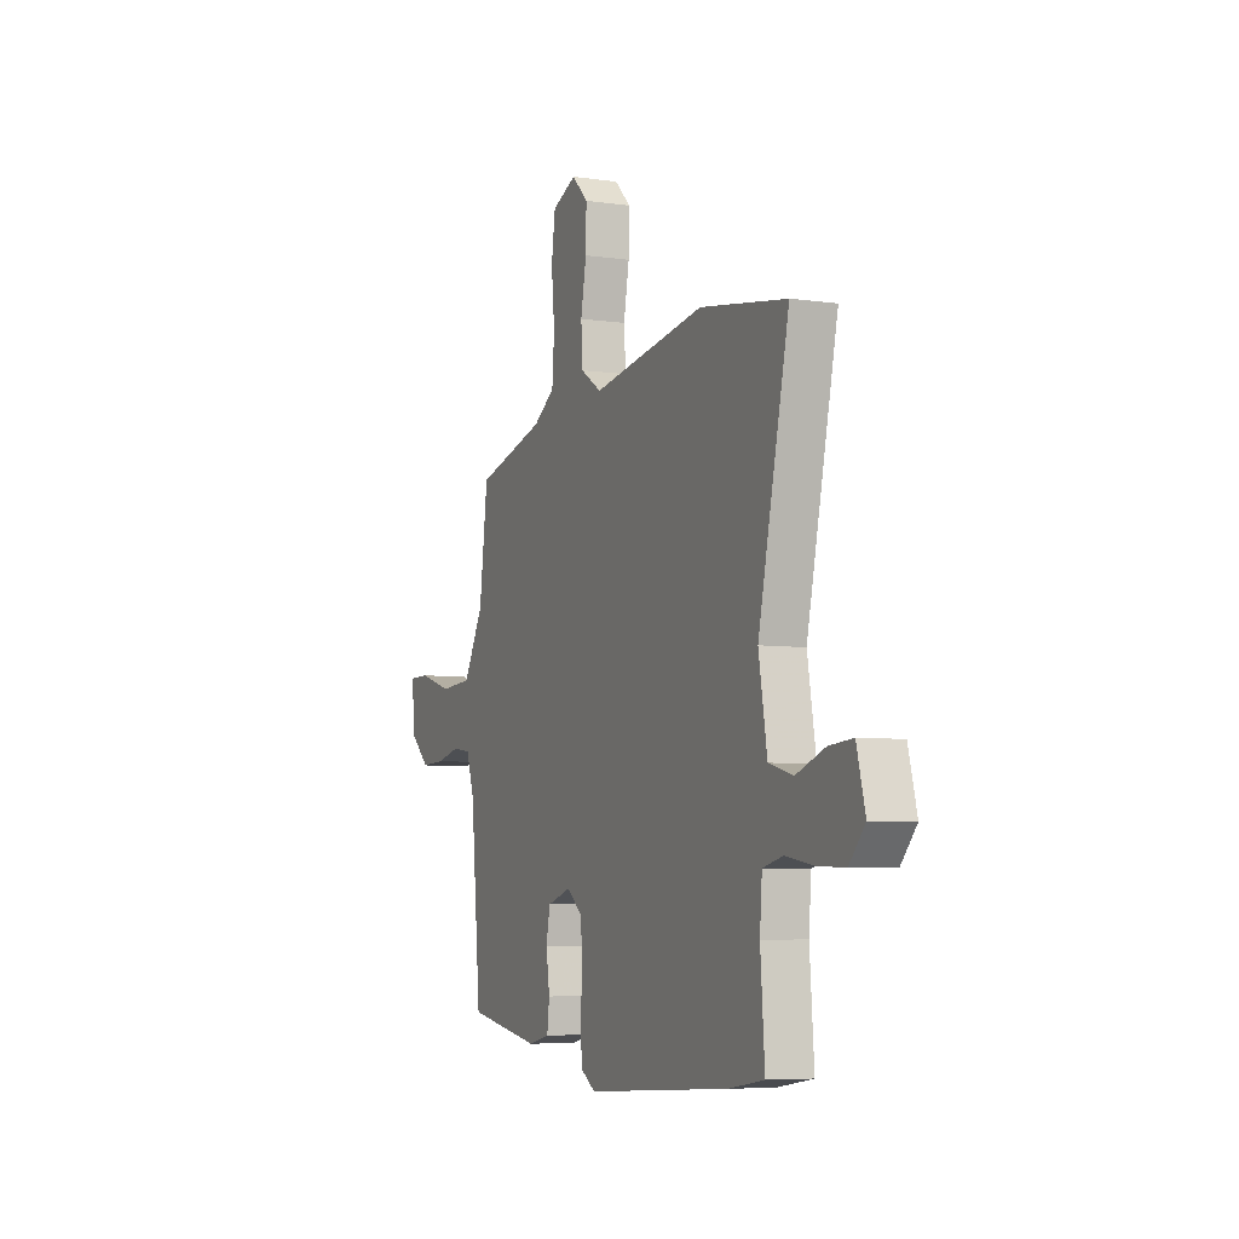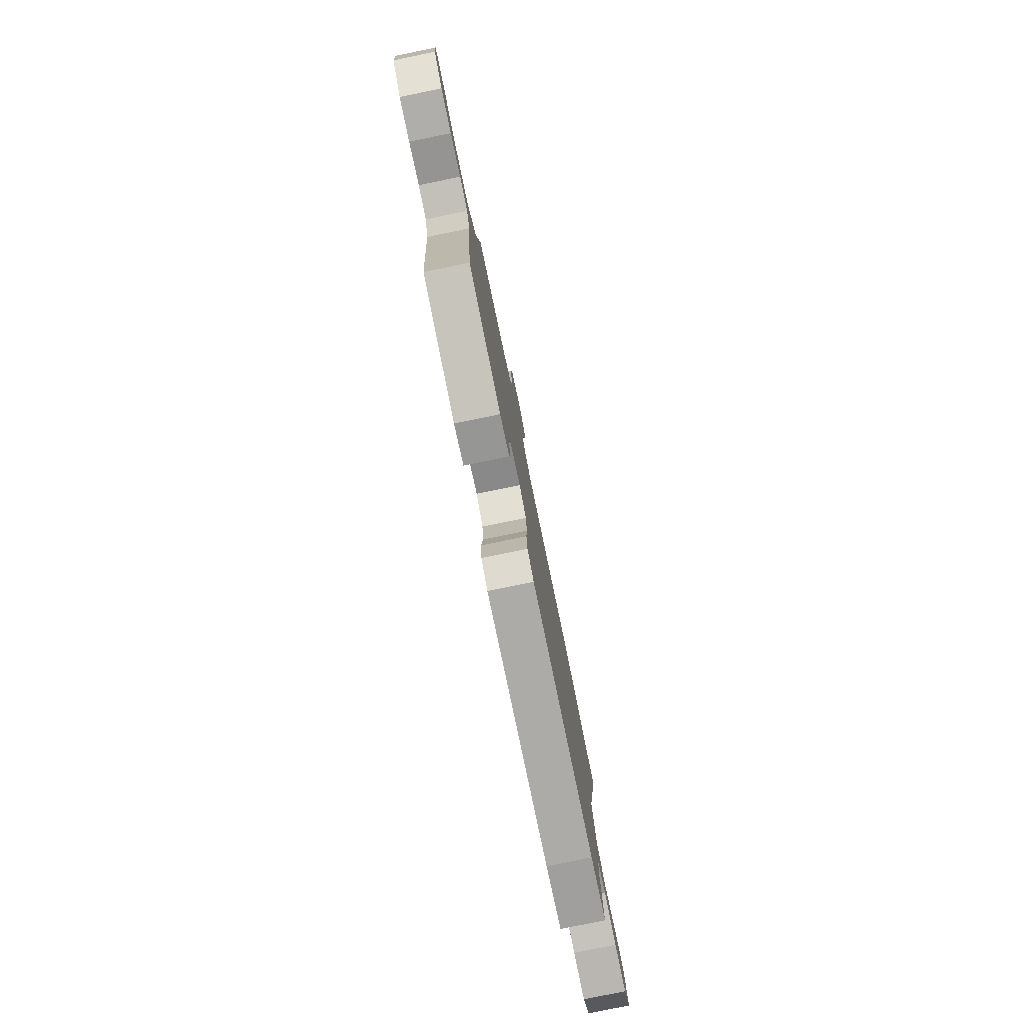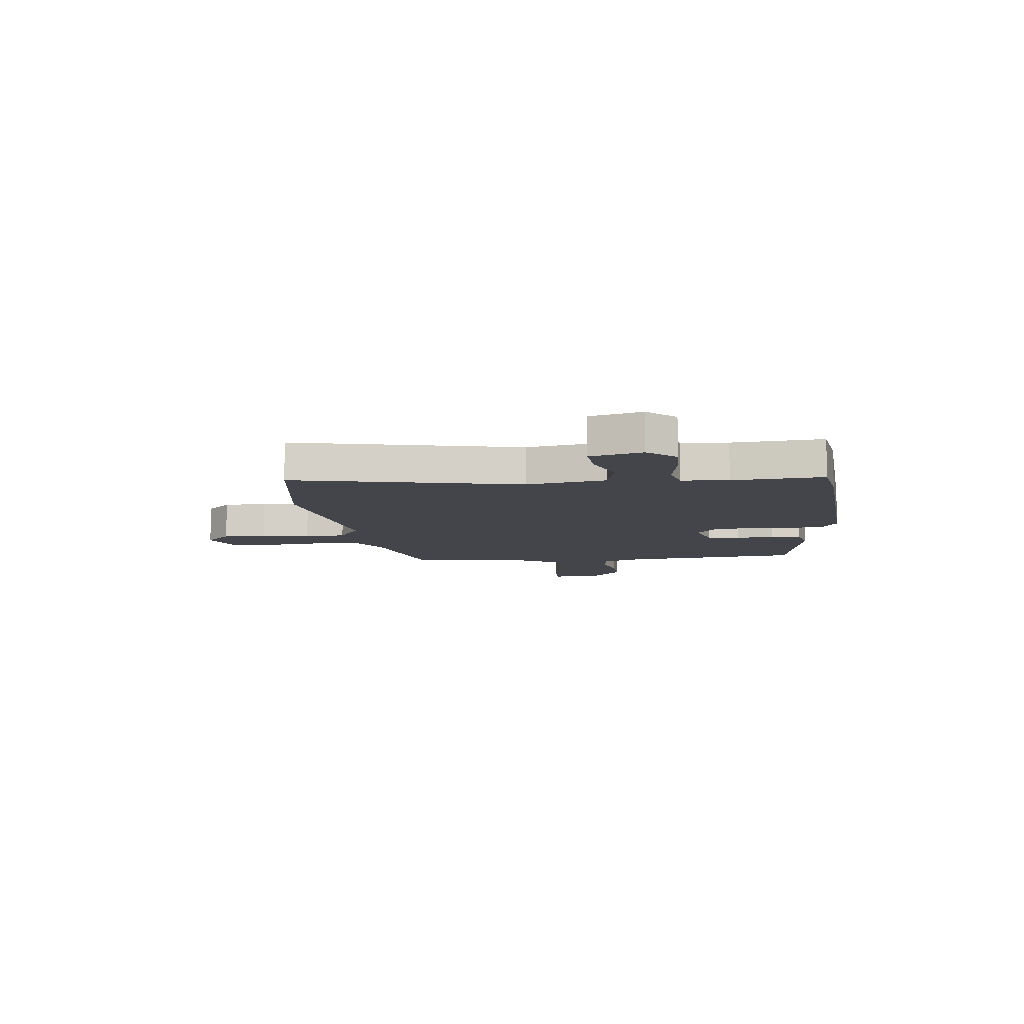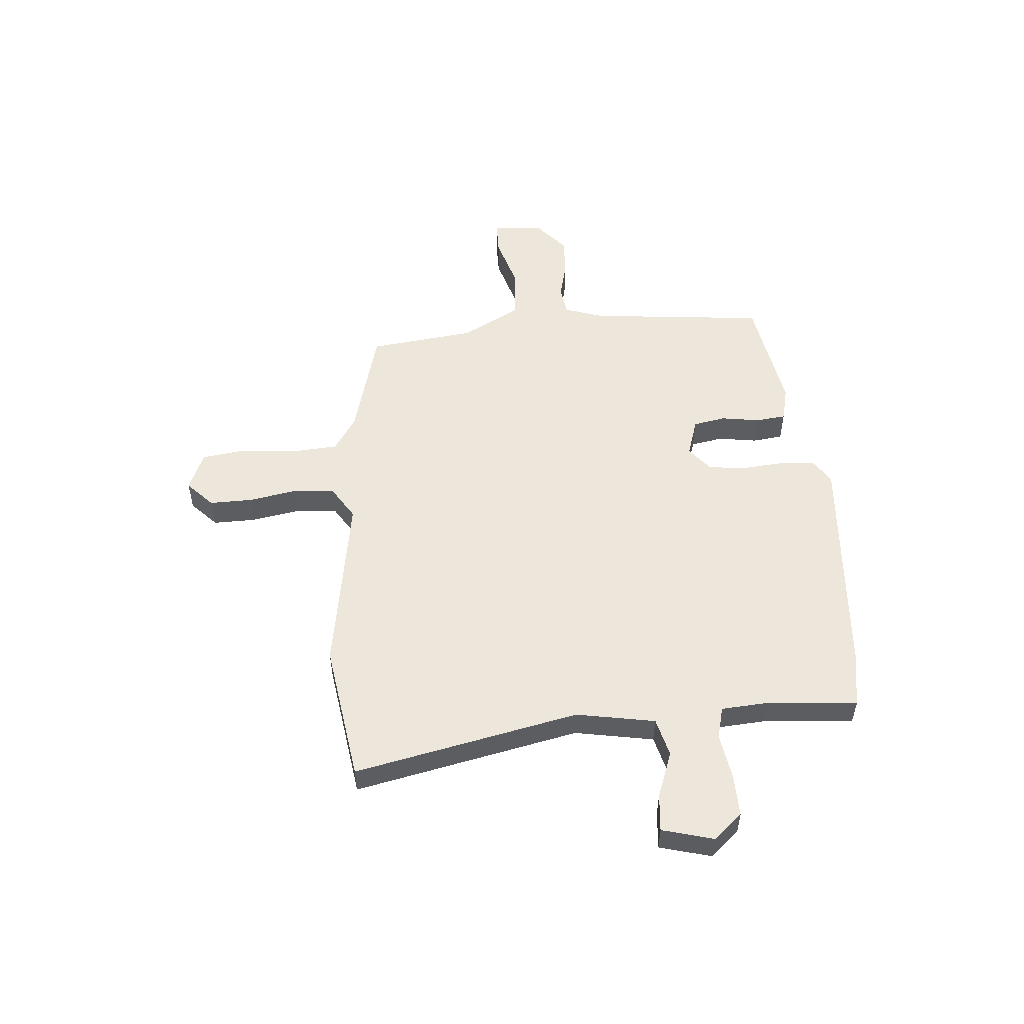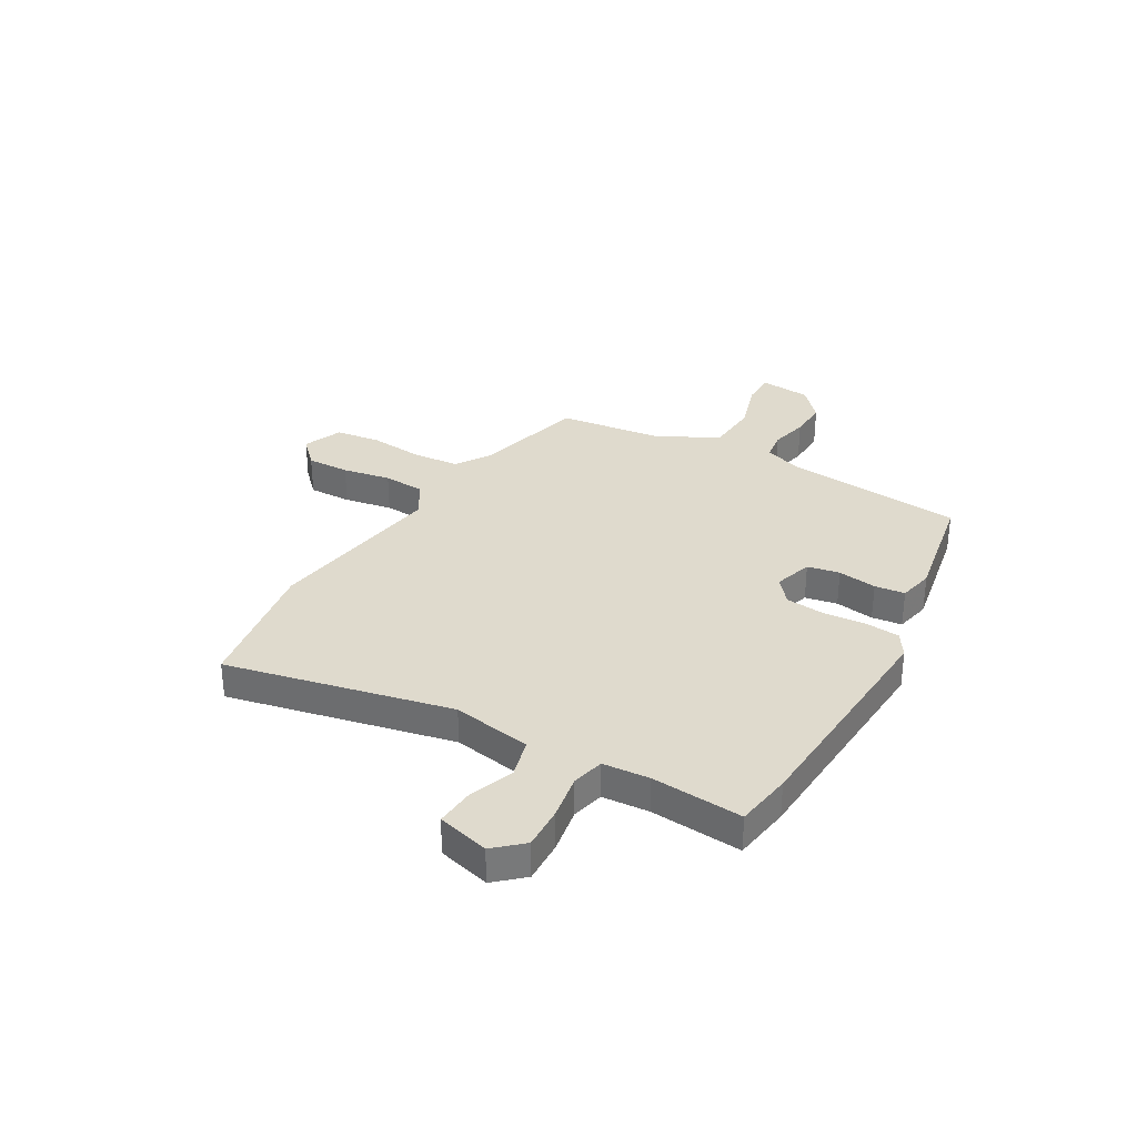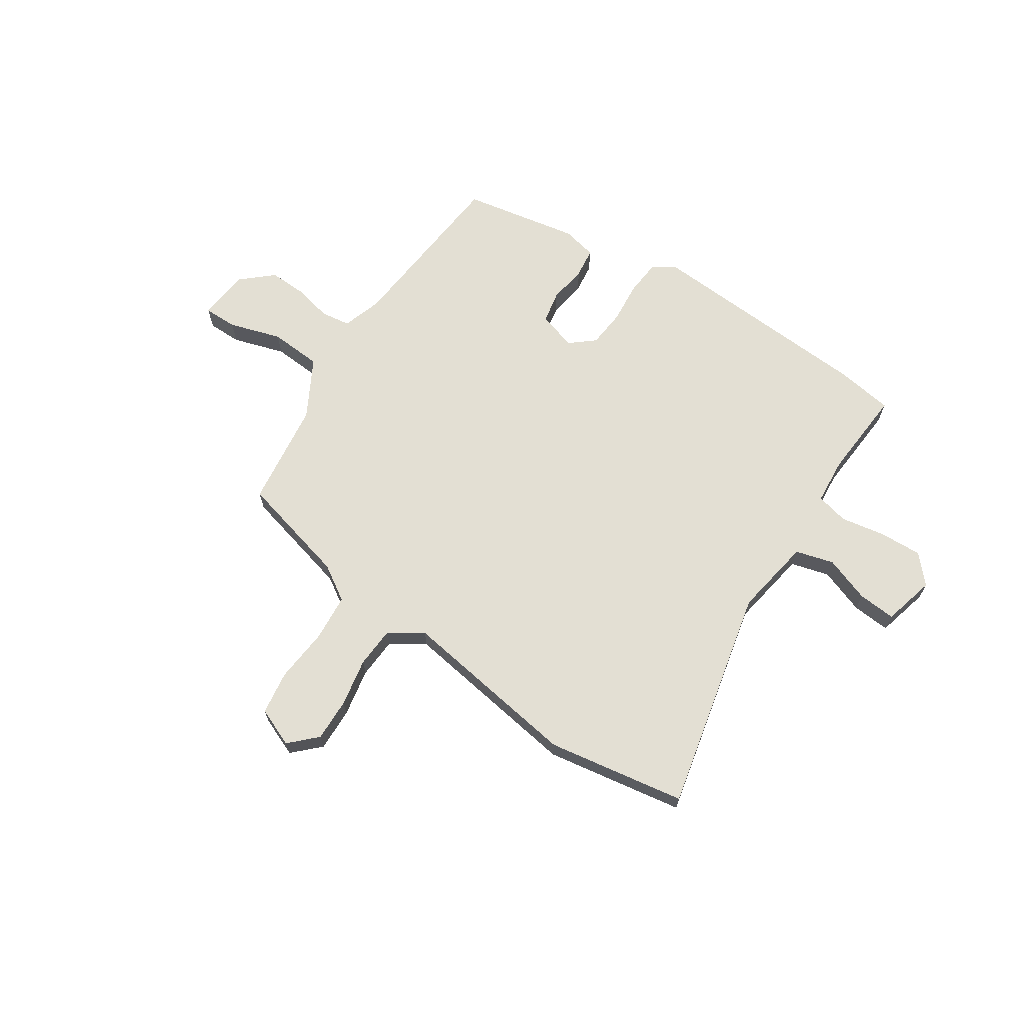
<metadata>
{"format":"obj","ext":"obj","renderer":"f3d","projection":"perspective","resolution":1024,"background":"white","views":[{"elev":-6.1,"azim":66.6,"up":"+Z"},{"elev":-79.8,"azim":-78.4,"up":"+Z"},{"elev":-9.2,"azim":96.6,"up":"+Y"},{"elev":53.0,"azim":85.8,"up":"+Y"},{"elev":32.7,"azim":120.0,"up":"+Y"},{"elev":67.0,"azim":33.3,"up":"+Y"}]}
</metadata>
<code>
v -0.515 0.07 -0.444
v -0.547 0.07 -0.102
v -0.572 0.07 -0.026
v -0.629 0.07 -0.018
v -0.702 0.07 -0.035
v -0.776 0.07 -0.038
v -0.837 0.07 0.016
v -0.846 0.07 0.115
v -0.781 0.07 0.115
v -0.68 0.07 0.084
v -0.579 0.07 0.091
v -0.517 0.07 0.204
v -0.491 0.07 0.409
v -0.276 0.07 0.465
v -0.209 0.07 0.508
v -0.202 0.07 0.599
v -0.212 0.07 0.704
v -0.2 0.07 0.789
v -0.125 0.07 0.82
v -0.075 0.07 0.771
v -0.077 0.07 0.688
v -0.094 0.07 0.595
v -0.089 0.07 0.516
v -0.024 0.07 0.474
v 0.325 0.07 0.528
v 0.592 0.07 0.485
v 0.497 0.07 0.052
v 0.523 0.07 -0.1
v 0.597 0.07 -0.12
v 0.685 0.07 -0.088
v 0.758 0.07 -0.082
v 0.784 0.07 -0.182
v 0.736 0.07 -0.236
v 0.654 0.07 -0.233
v 0.567 0.07 -0.218
v 0.505 0.07 -0.233
v 0.498 0.07 -0.323
v 0.511 0.07 -0.498
v 0.402 0.07 -0.515
v -0.042 0.07 -0.543
v -0.087 0.07 -0.514
v -0.093 0.07 -0.446
v -0.086 0.07 -0.364
v -0.093 0.07 -0.291
v -0.14 0.07 -0.252
v -0.214 0.07 -0.275
v -0.226 0.07 -0.337
v -0.215 0.07 -0.412
v -0.222 0.07 -0.47
v -0.289 0.07 -0.485
v -0.515 0 -0.444
v -0.547 0 -0.102
v -0.572 0 -0.026
v -0.629 0 -0.018
v -0.702 0 -0.035
v -0.776 0 -0.038
v -0.837 0 0.016
v -0.846 0 0.115
v -0.781 0 0.115
v -0.68 0 0.084
v -0.579 0 0.091
v -0.517 0 0.204
v -0.491 0 0.409
v -0.276 0 0.465
v -0.209 0 0.508
v -0.202 0 0.599
v -0.212 0 0.704
v -0.2 0 0.789
v -0.125 0 0.82
v -0.075 0 0.771
v -0.077 0 0.688
v -0.094 0 0.595
v -0.089 0 0.516
v -0.024 0 0.474
v 0.325 0 0.528
v 0.592 0 0.485
v 0.497 0 0.052
v 0.523 0 -0.1
v 0.597 0 -0.12
v 0.685 0 -0.088
v 0.758 0 -0.082
v 0.784 0 -0.182
v 0.736 0 -0.236
v 0.654 0 -0.233
v 0.567 0 -0.218
v 0.505 0 -0.233
v 0.498 0 -0.323
v 0.511 0 -0.498
v 0.402 0 -0.515
v -0.042 0 -0.543
v -0.087 0 -0.514
v -0.093 0 -0.446
v -0.086 0 -0.364
v -0.093 0 -0.291
v -0.14 0 -0.252
v -0.214 0 -0.275
v -0.226 0 -0.337
v -0.215 0 -0.412
v -0.222 0 -0.47
v -0.289 0 -0.485
f 47 48 49 50
f 46 47 50 1
f 40 41 42 43
f 40 43 44
f 37 38 39 40
f 36 37 40 44
f 35 36 44 45
f 33 34 35
f 32 33 35
f 29 30 31 32
f 28 29 32 35
f 24 25 26 27
f 23 24 27 28
f 19 20 21 22
f 19 22 23
f 16 17 18 19
f 15 16 19 23
f 14 15 23 28
f 12 13 14 28
f 7 8 9 10
f 7 10 11
f 4 5 6 7
f 3 4 7 11
f 2 3 11 12
f 46 1 2 12
f 12 28 35 45
f 12 45 46
f 100 99 98 97
f 51 100 97 96
f 93 92 91 90
f 94 93 90
f 90 89 88 87
f 94 90 87 86
f 95 94 86 85
f 85 84 83
f 85 83 82
f 82 81 80 79
f 85 82 79 78
f 77 76 75 74
f 78 77 74 73
f 72 71 70 69
f 73 72 69
f 69 68 67 66
f 73 69 66 65
f 78 73 65 64
f 78 64 63 62
f 60 59 58 57
f 61 60 57
f 57 56 55 54
f 61 57 54 53
f 62 61 53 52
f 62 52 51 96
f 95 85 78 62
f 96 95 62
f 1 51 52 2
f 2 52 53 3
f 3 53 54 4
f 4 54 55 5
f 5 55 56 6
f 6 56 57 7
f 7 57 58 8
f 8 58 59 9
f 9 59 60 10
f 10 60 61 11
f 11 61 62 12
f 12 62 63 13
f 13 63 64 14
f 14 64 65 15
f 15 65 66 16
f 16 66 67 17
f 17 67 68 18
f 18 68 69 19
f 19 69 70 20
f 20 70 71 21
f 21 71 72 22
f 22 72 73 23
f 23 73 74 24
f 24 74 75 25
f 25 75 76 26
f 26 76 77 27
f 27 77 78 28
f 28 78 79 29
f 29 79 80 30
f 30 80 81 31
f 31 81 82 32
f 32 82 83 33
f 33 83 84 34
f 34 84 85 35
f 35 85 86 36
f 36 86 87 37
f 37 87 88 38
f 38 88 89 39
f 39 89 90 40
f 40 90 91 41
f 41 91 92 42
f 42 92 93 43
f 43 93 94 44
f 44 94 95 45
f 45 95 96 46
f 46 96 97 47
f 47 97 98 48
f 48 98 99 49
f 49 99 100 50
f 50 100 51 1

</code>
